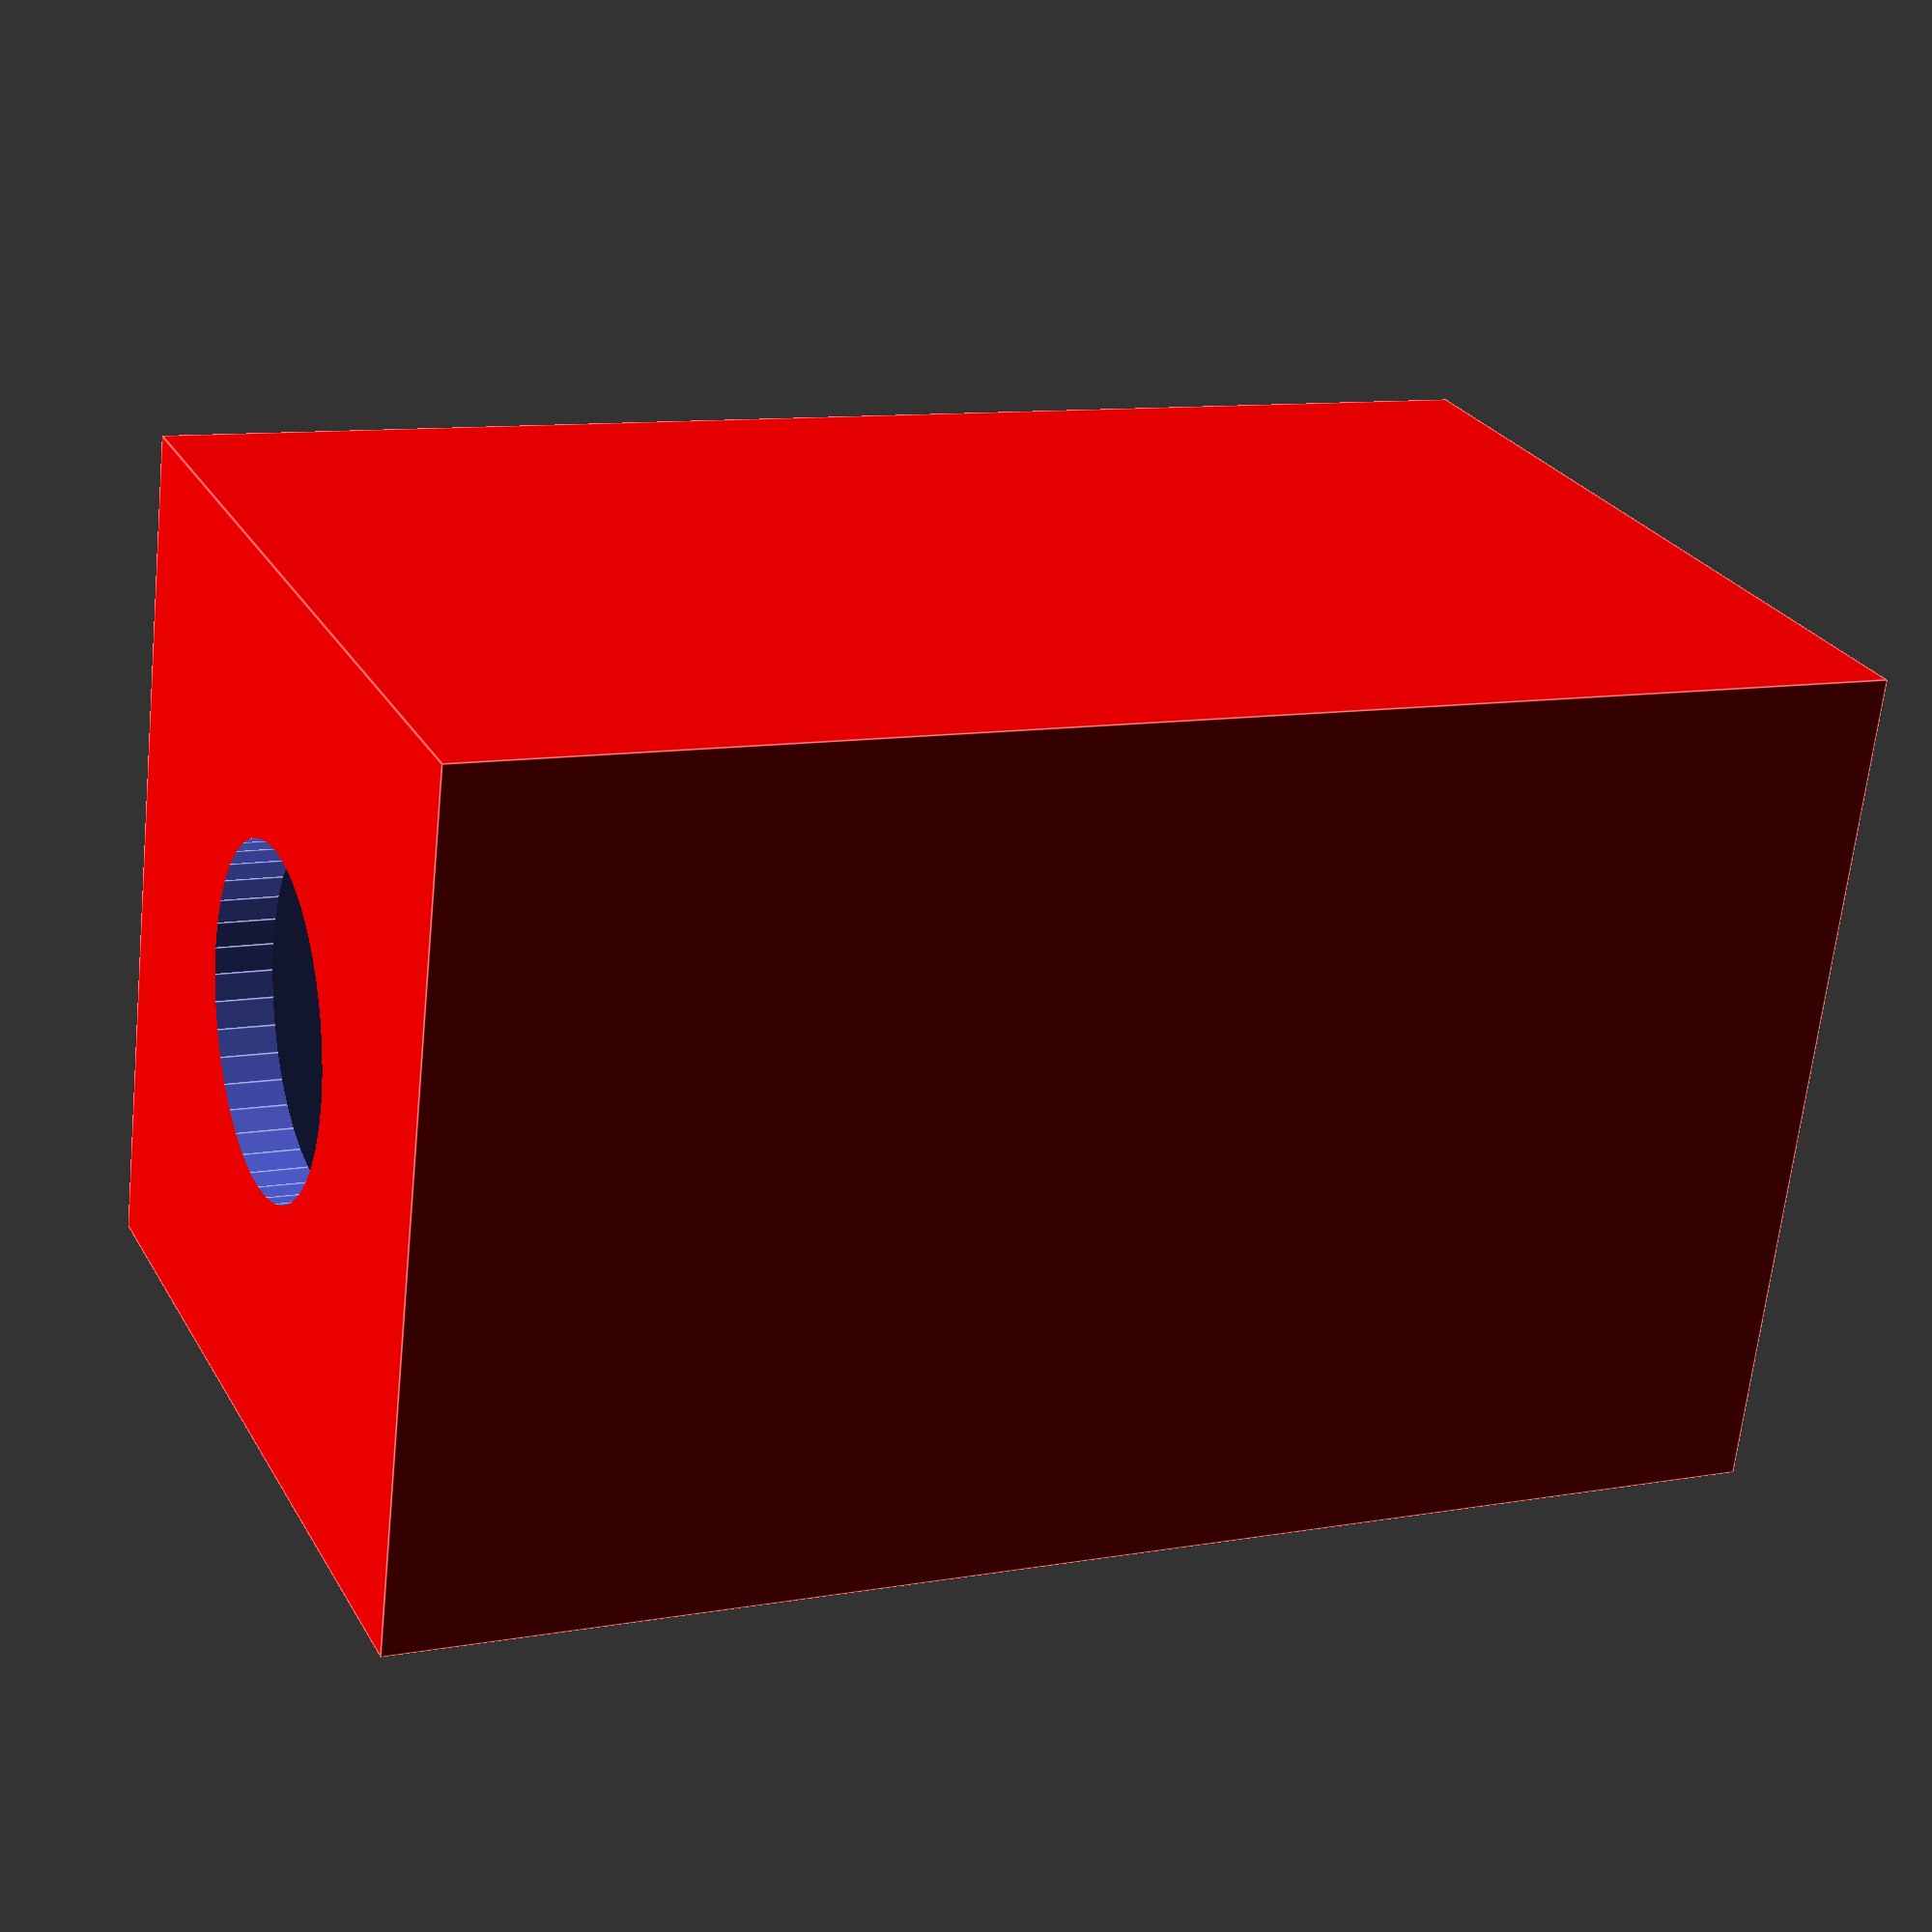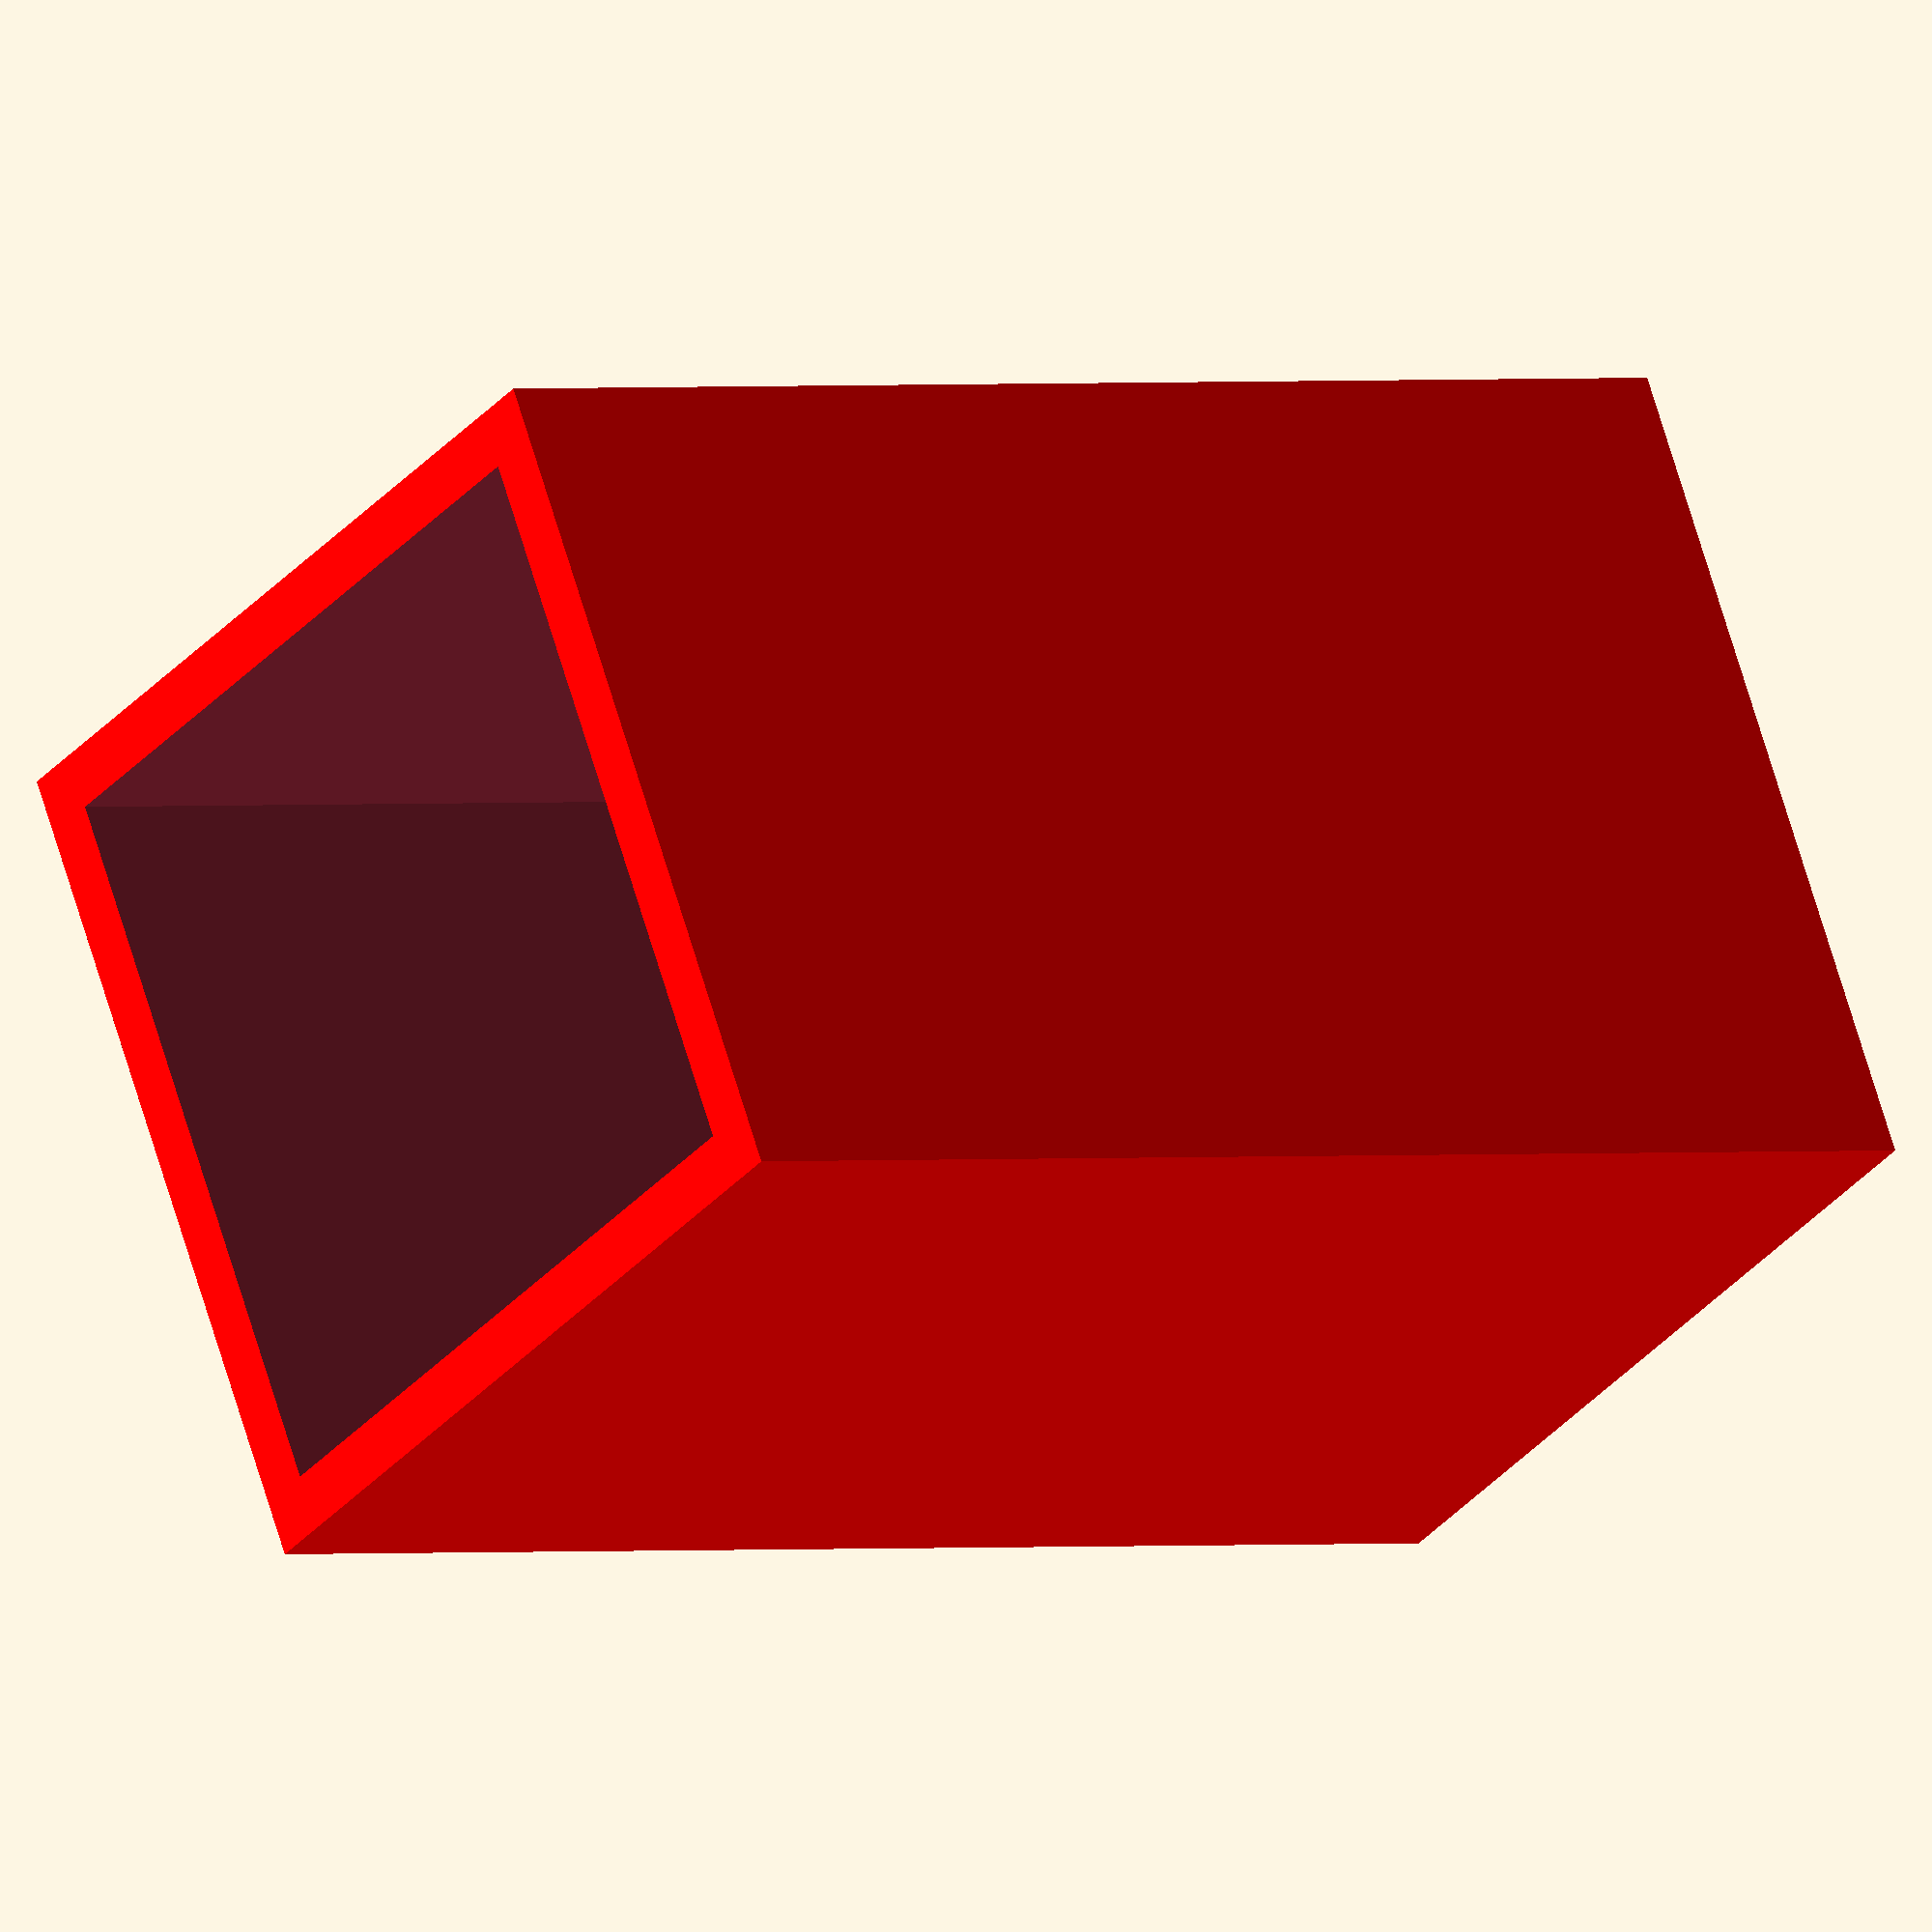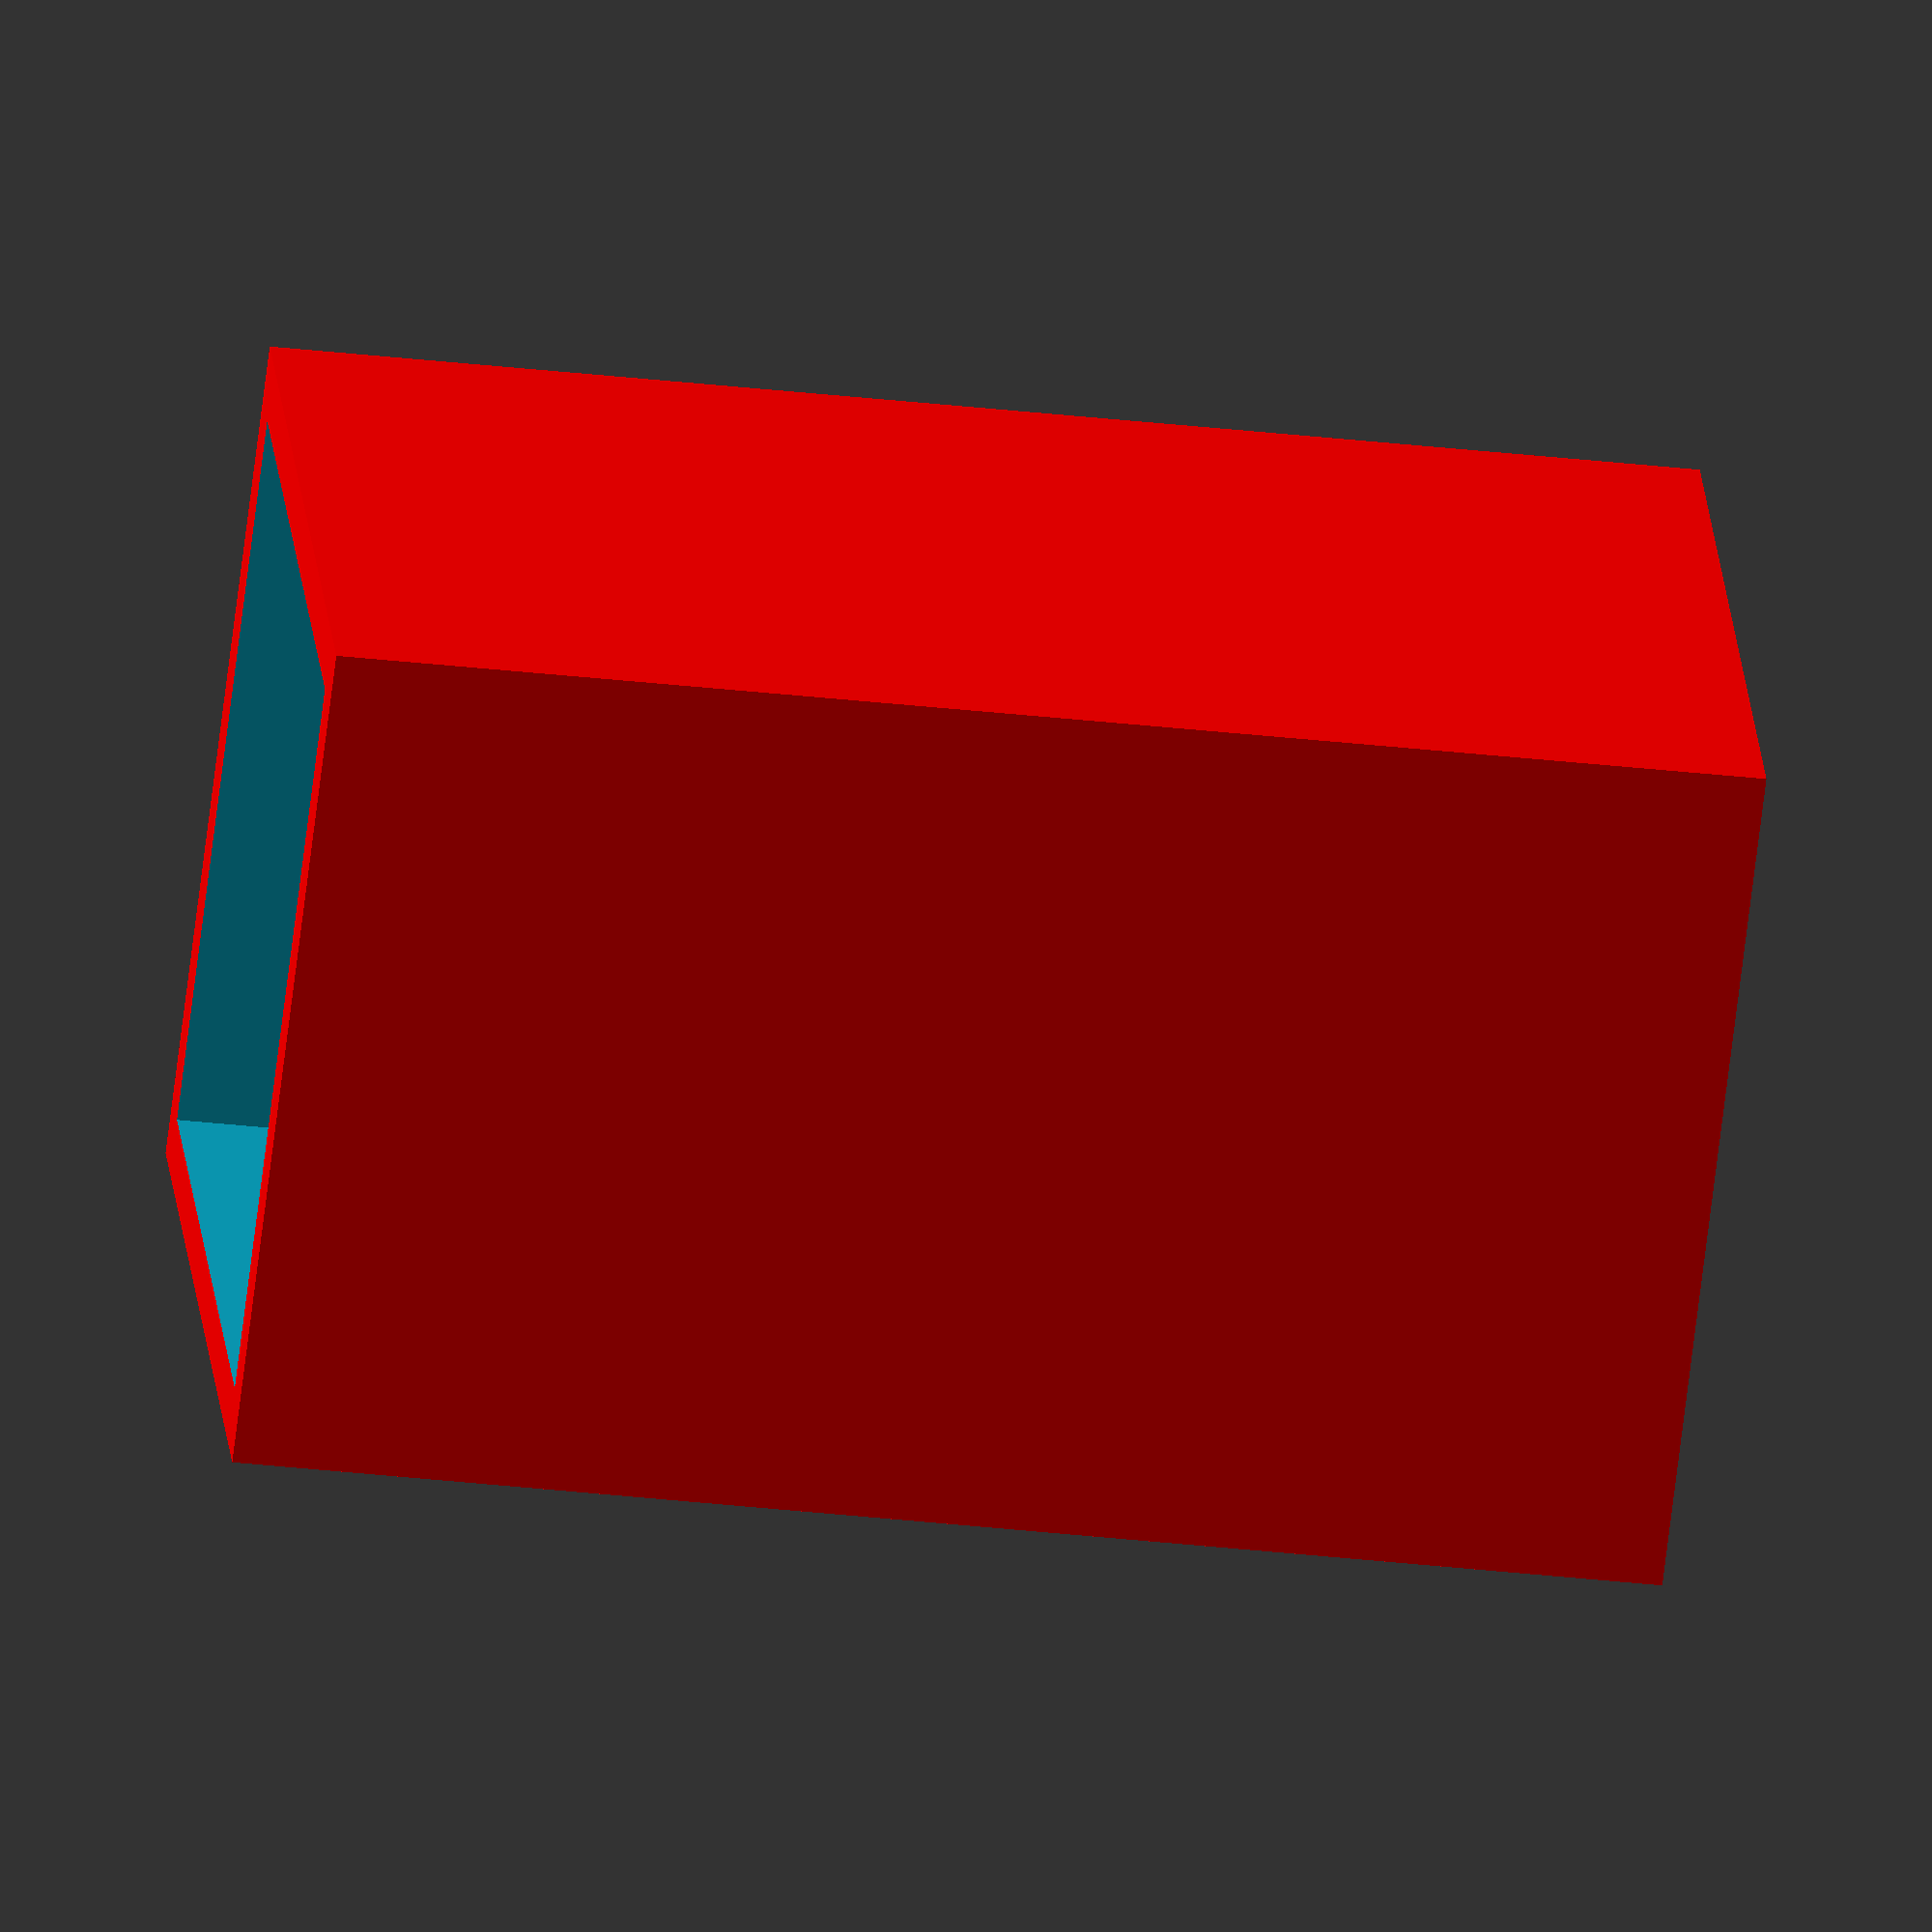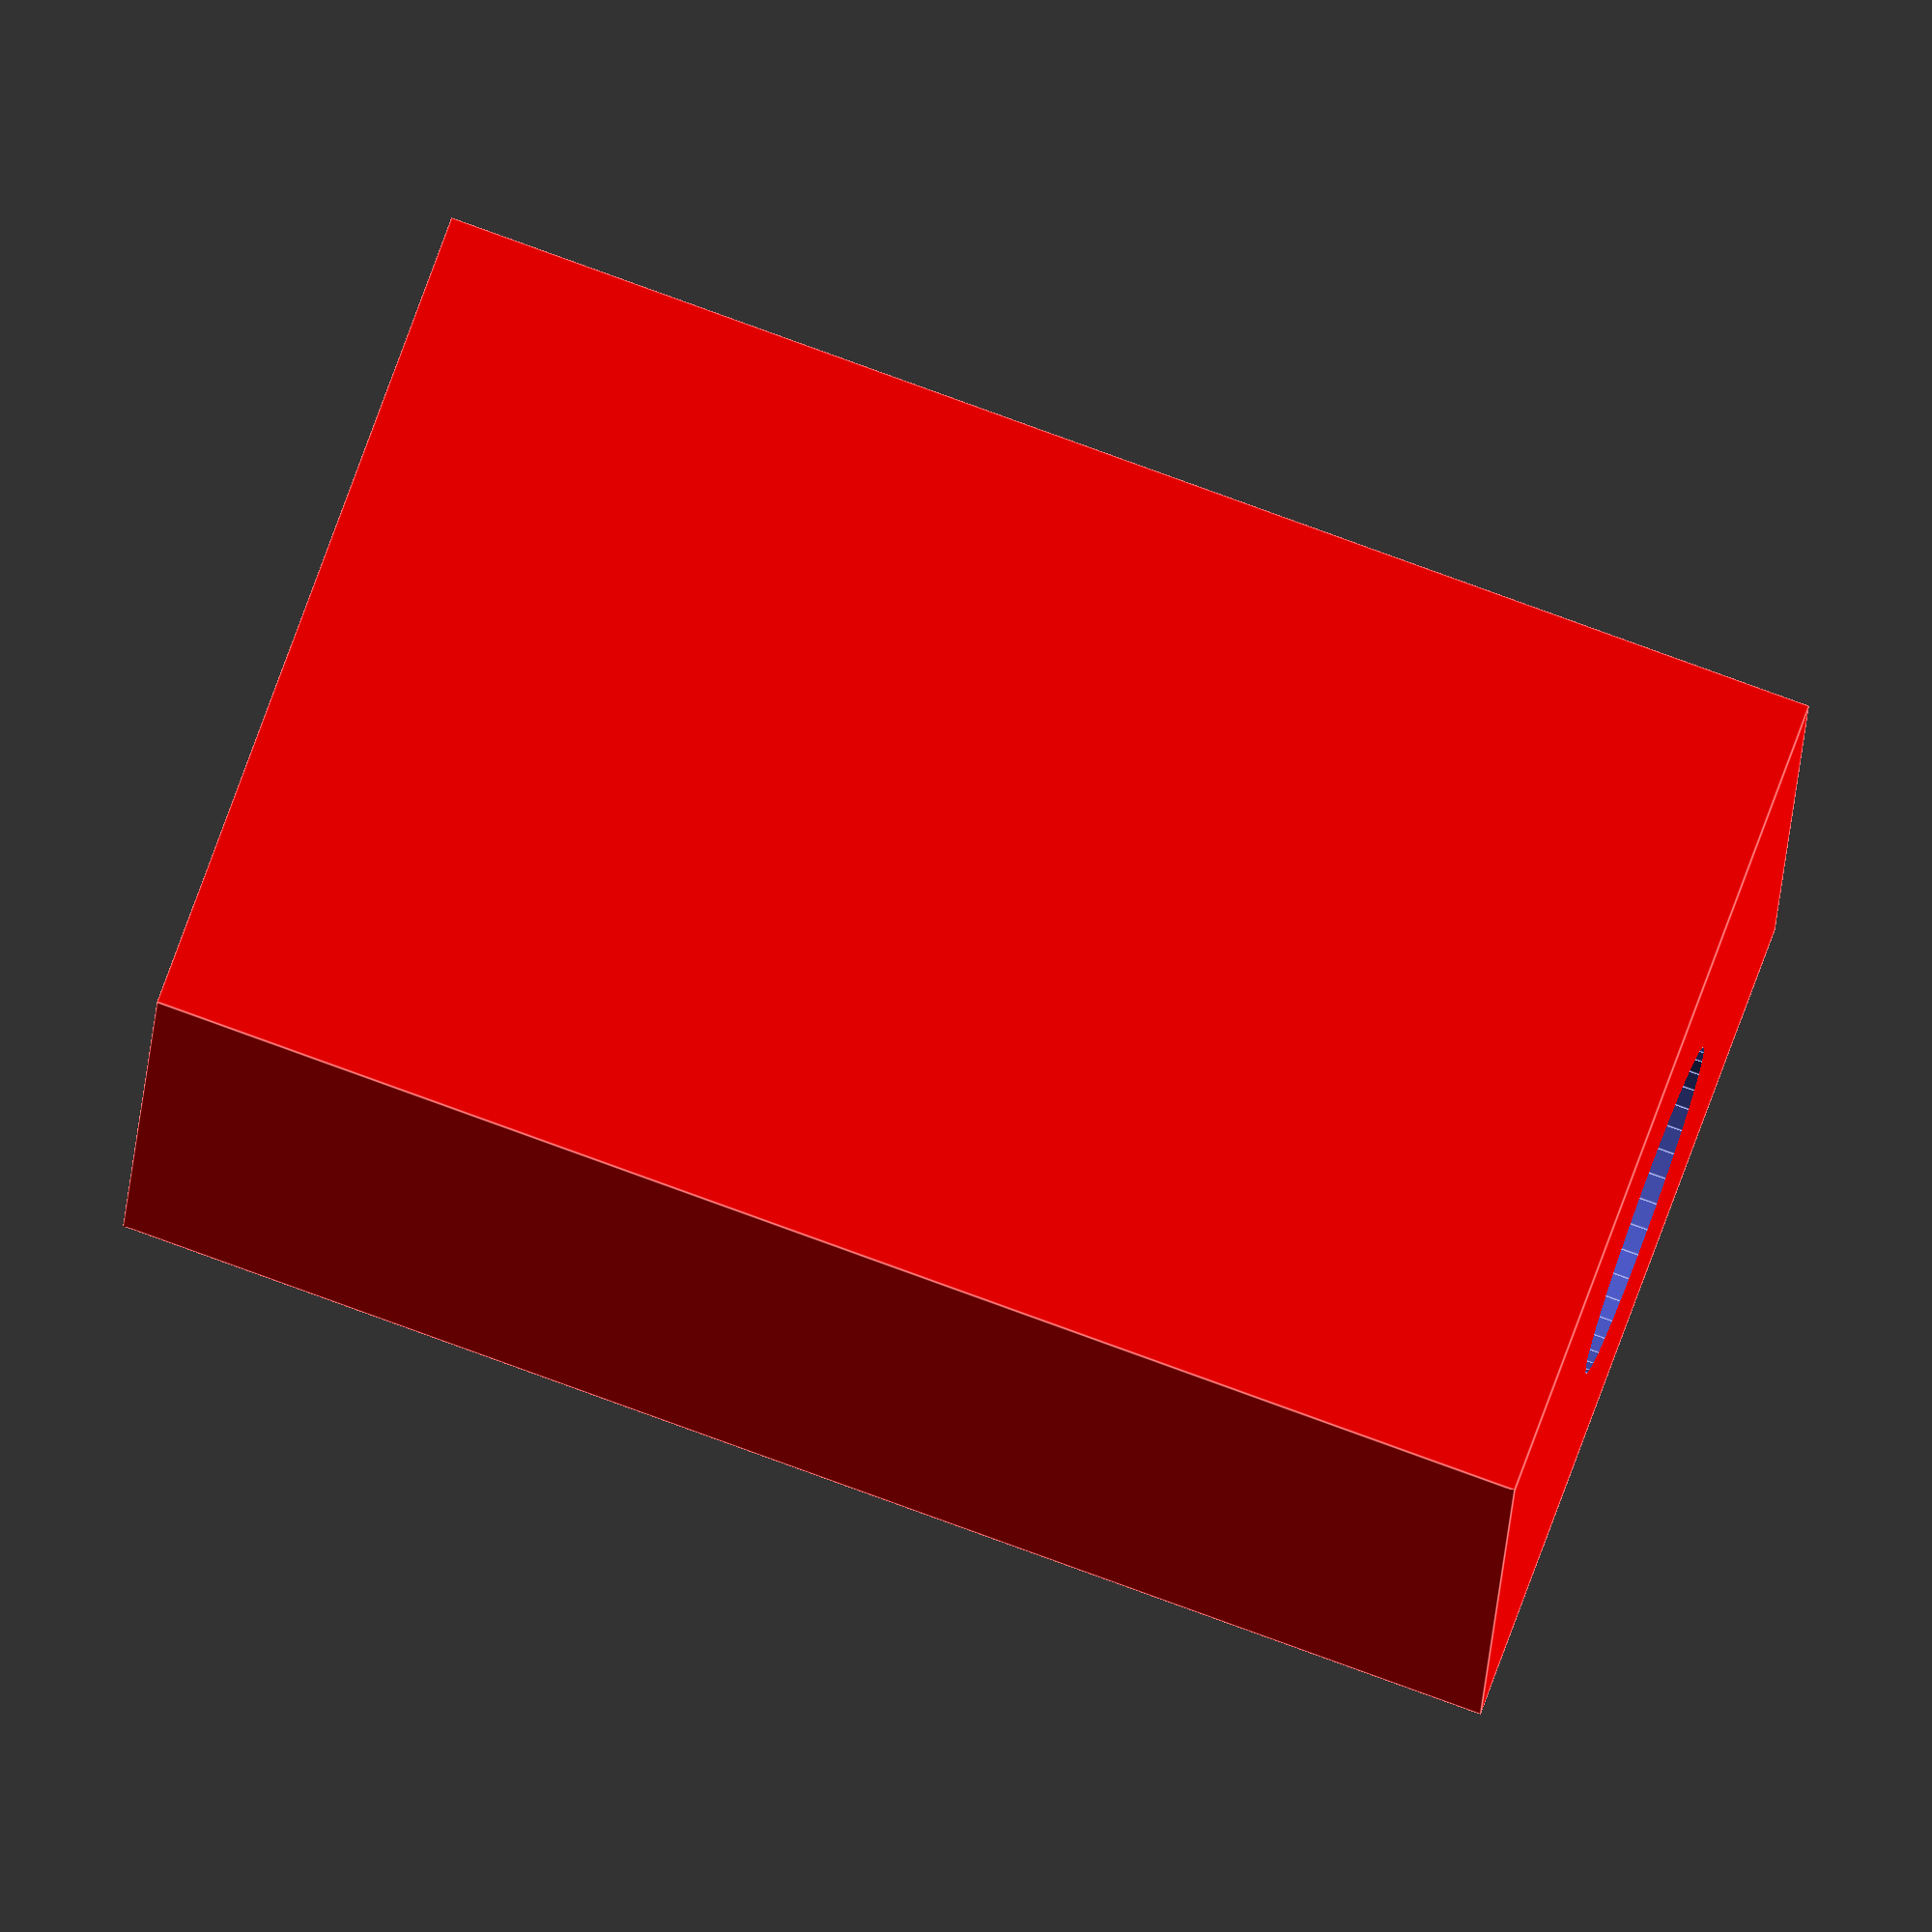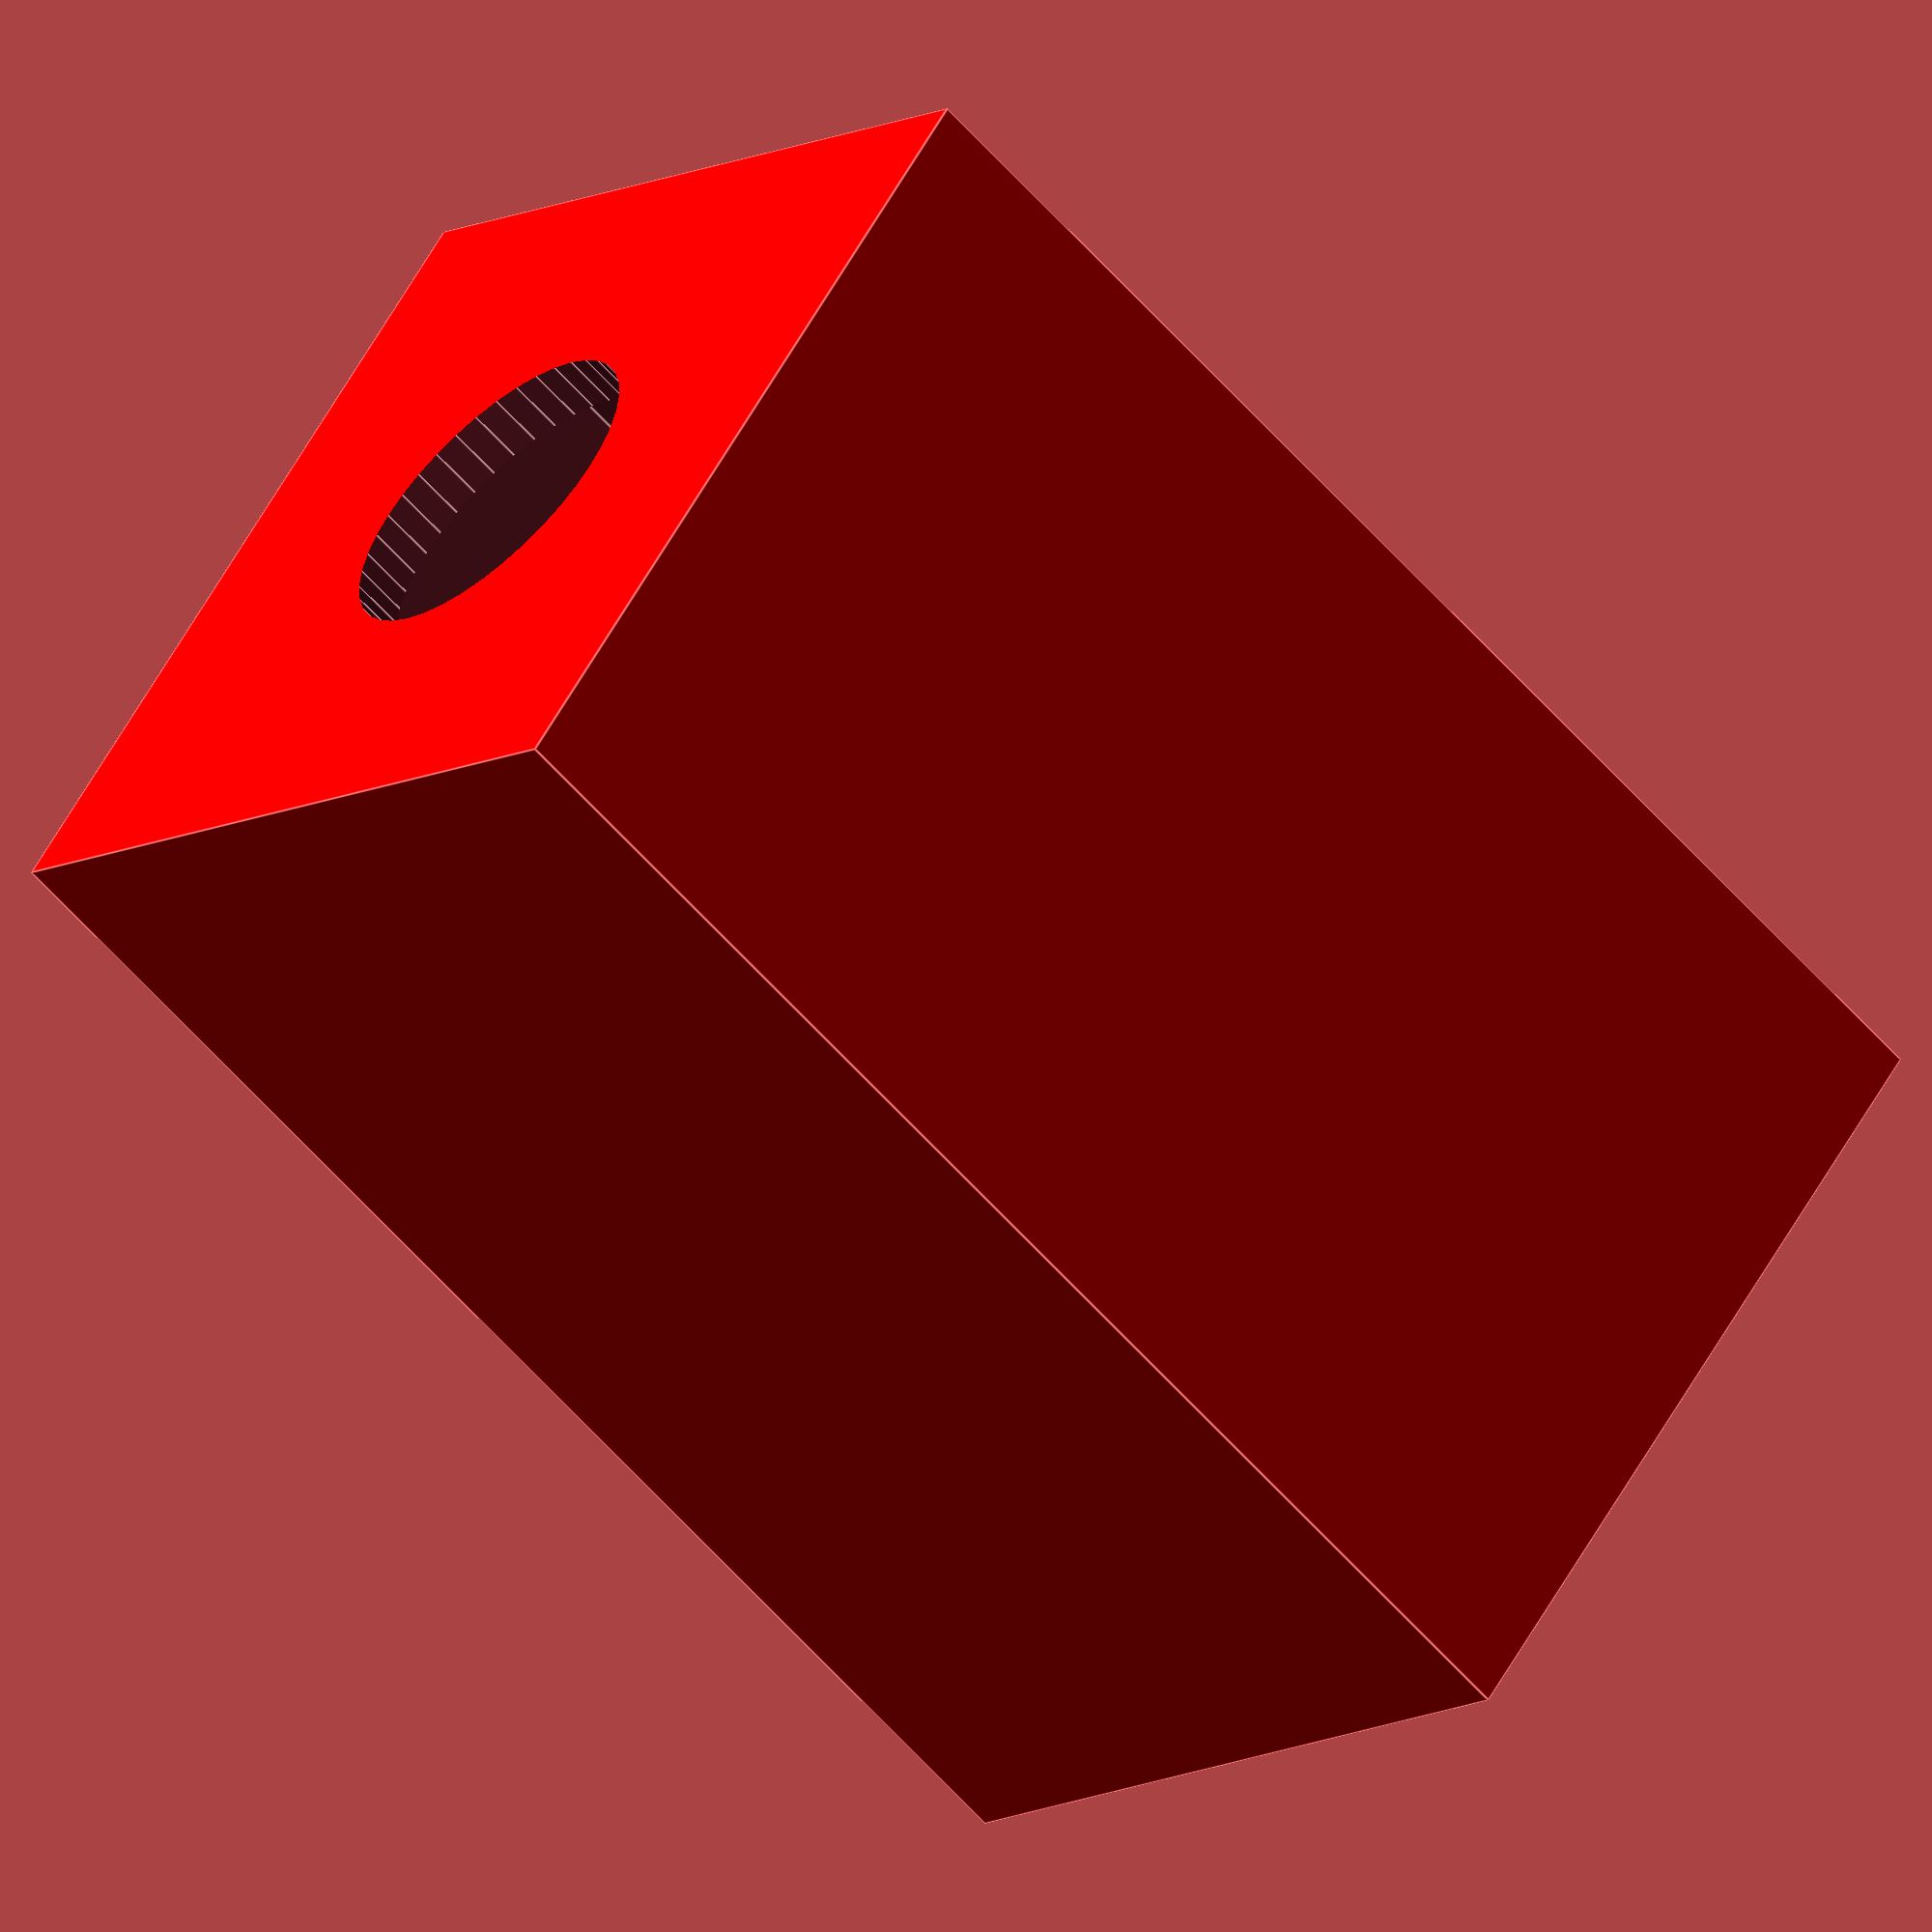
<openscad>
difference (){
    color ([1,0,0])
        translate([0,0,0]) 
        cube ([15,15,25]);
    translate([1,1,1]) 
        cube ([13,13,40]);
    translate([7.5,7.5,-1]) 
        cylinder (d=6, $fn = 40, h=50);
}

</openscad>
<views>
elev=170.0 azim=255.2 roll=294.7 proj=p view=edges
elev=359.3 azim=332.5 roll=51.7 proj=o view=solid
elev=216.7 azim=147.4 roll=98.2 proj=o view=wireframe
elev=278.8 azim=83.4 roll=110.0 proj=o view=edges
elev=61.2 azim=320.7 roll=221.3 proj=o view=edges
</views>
